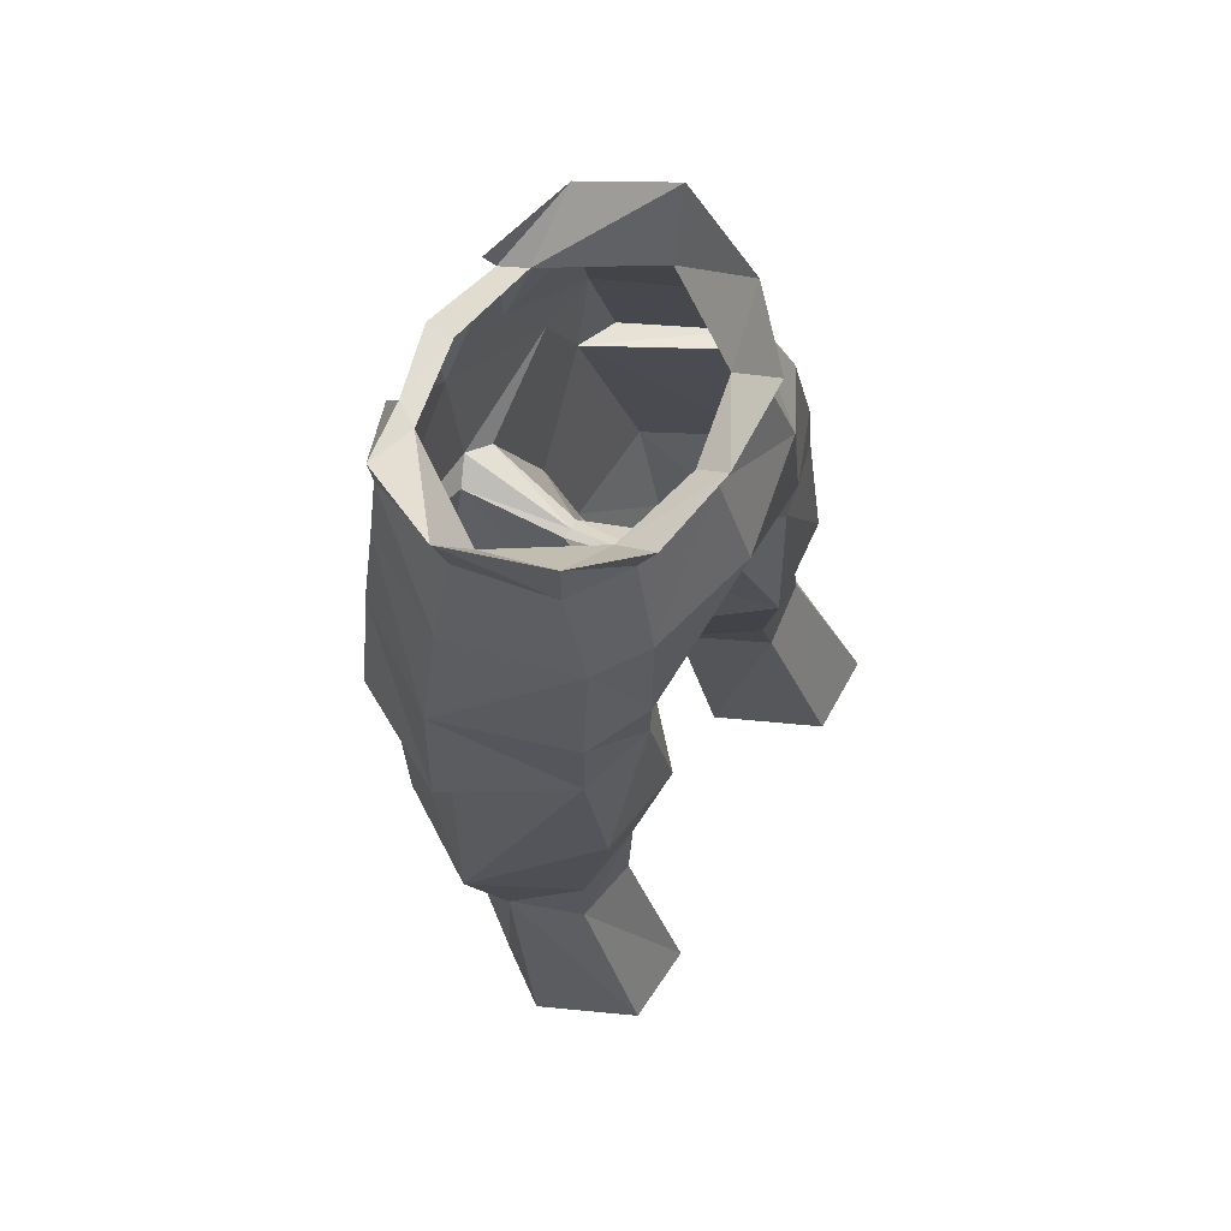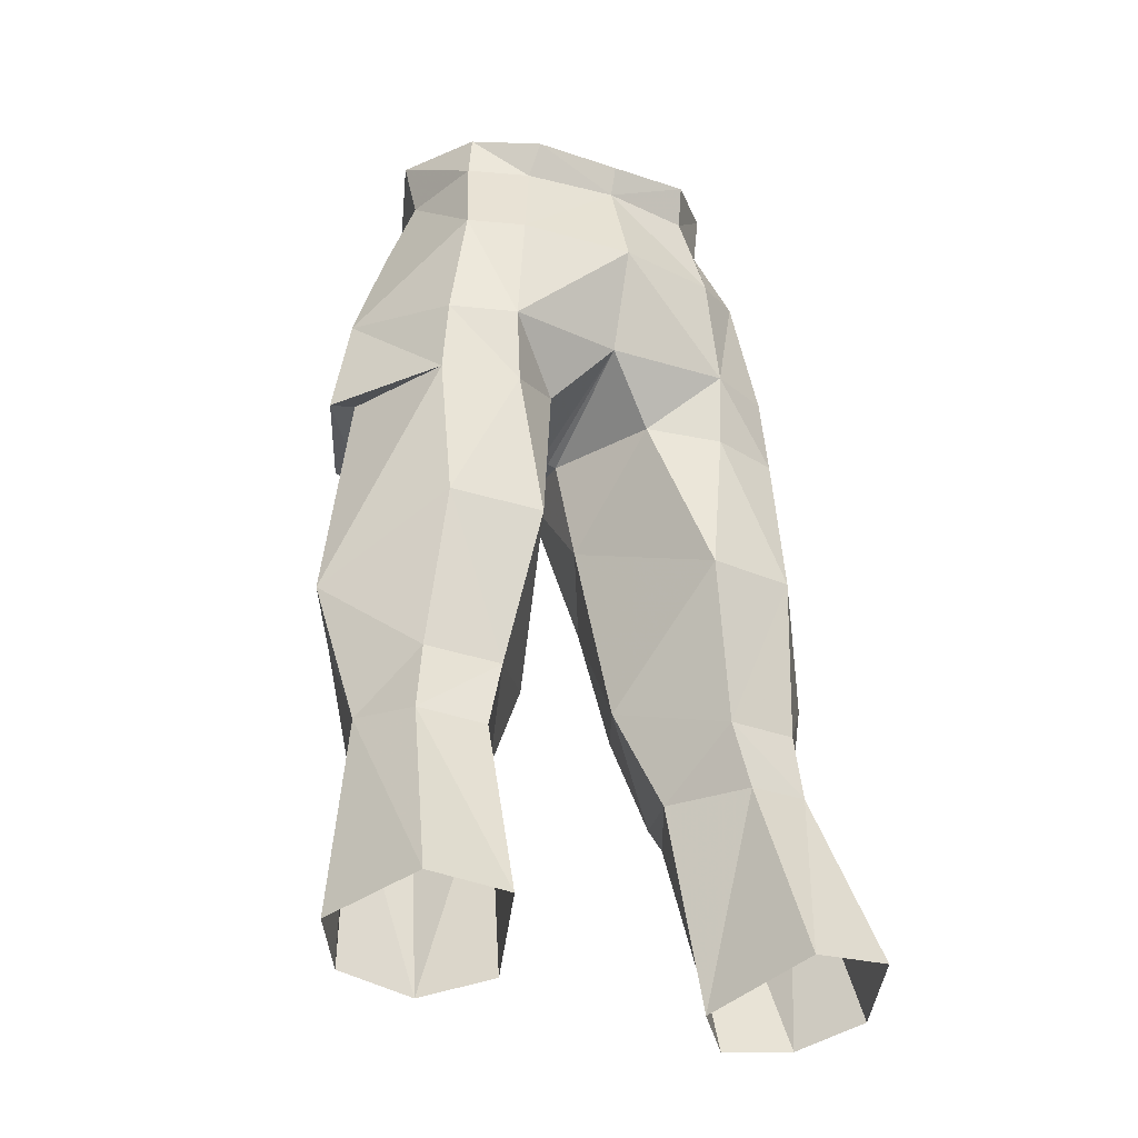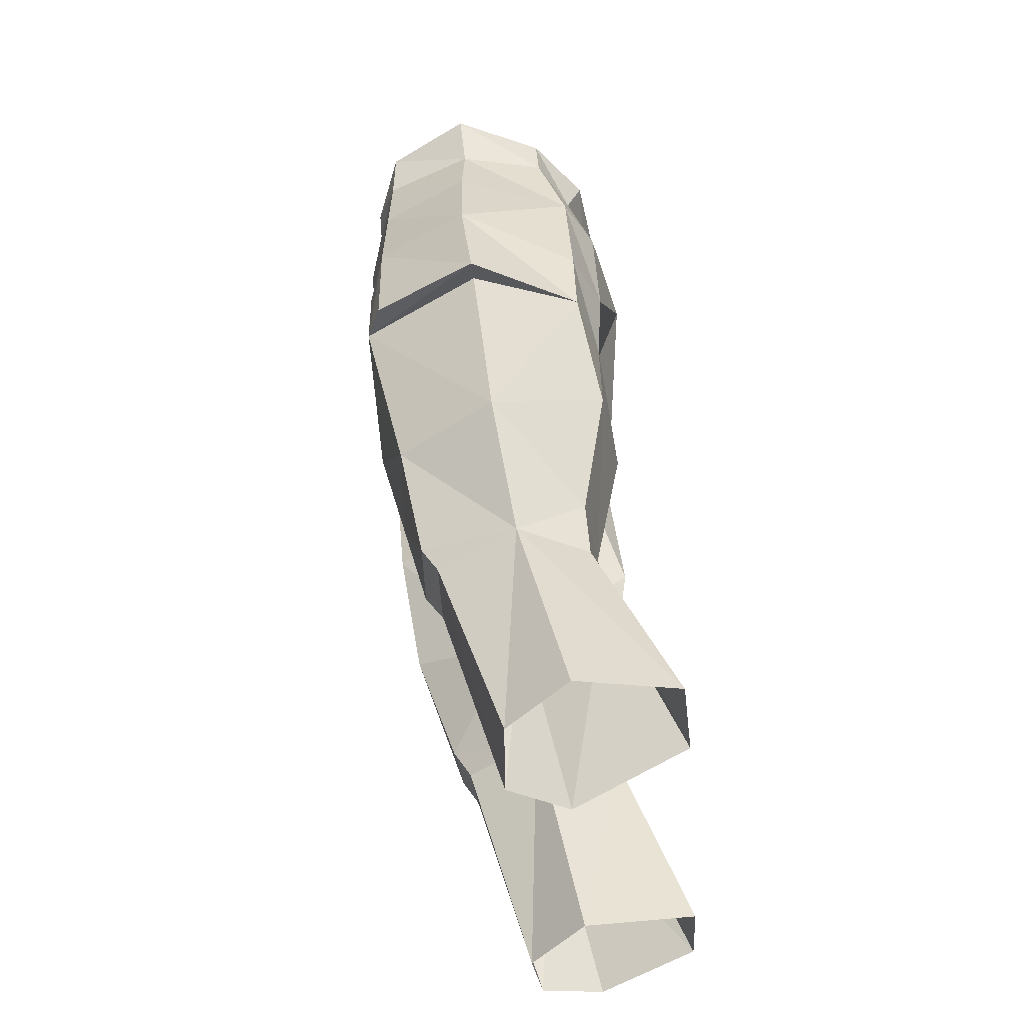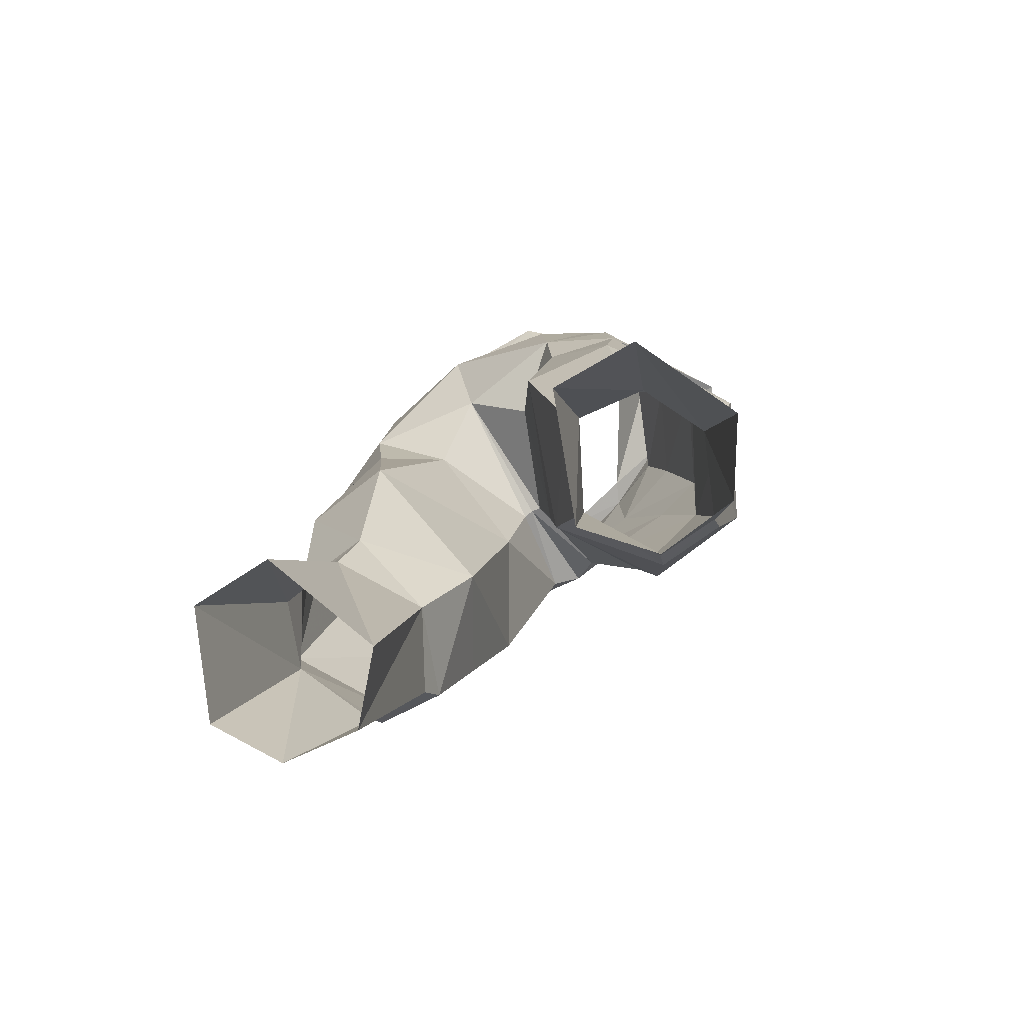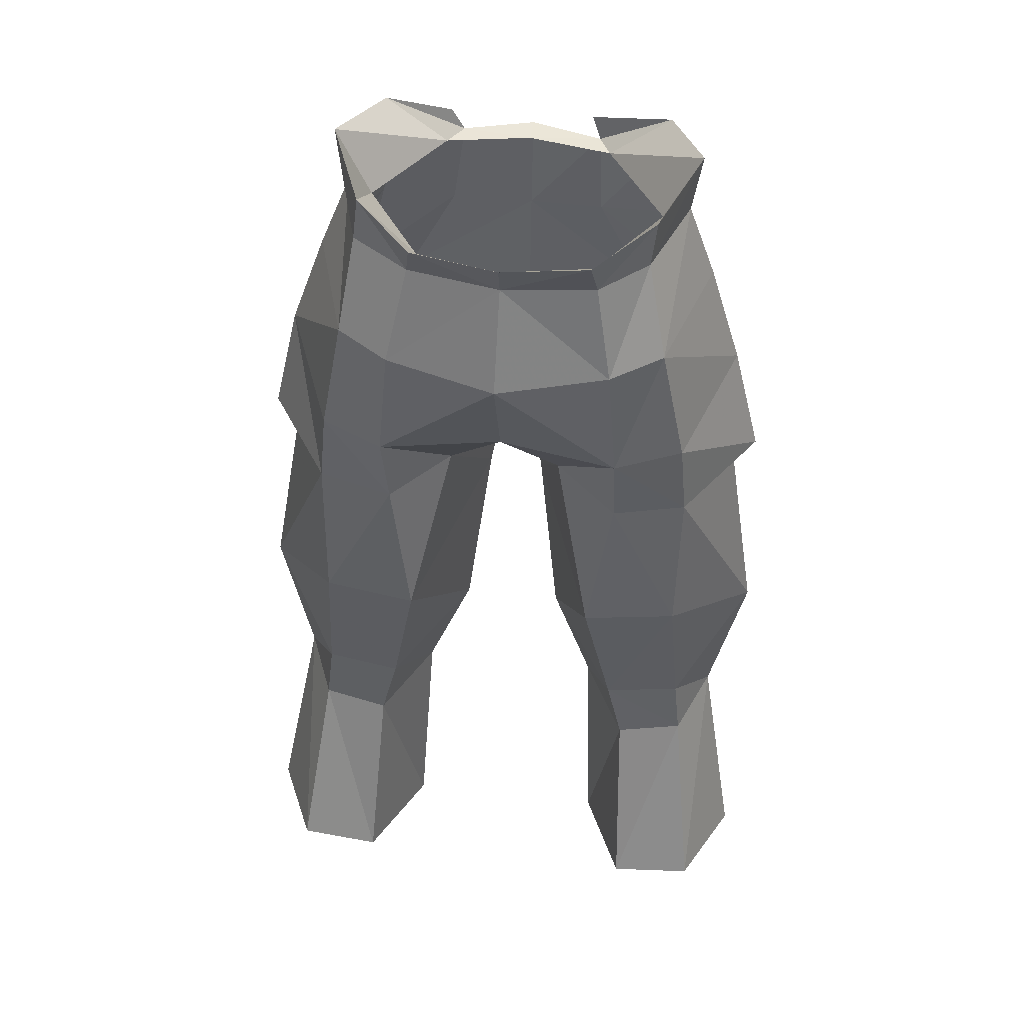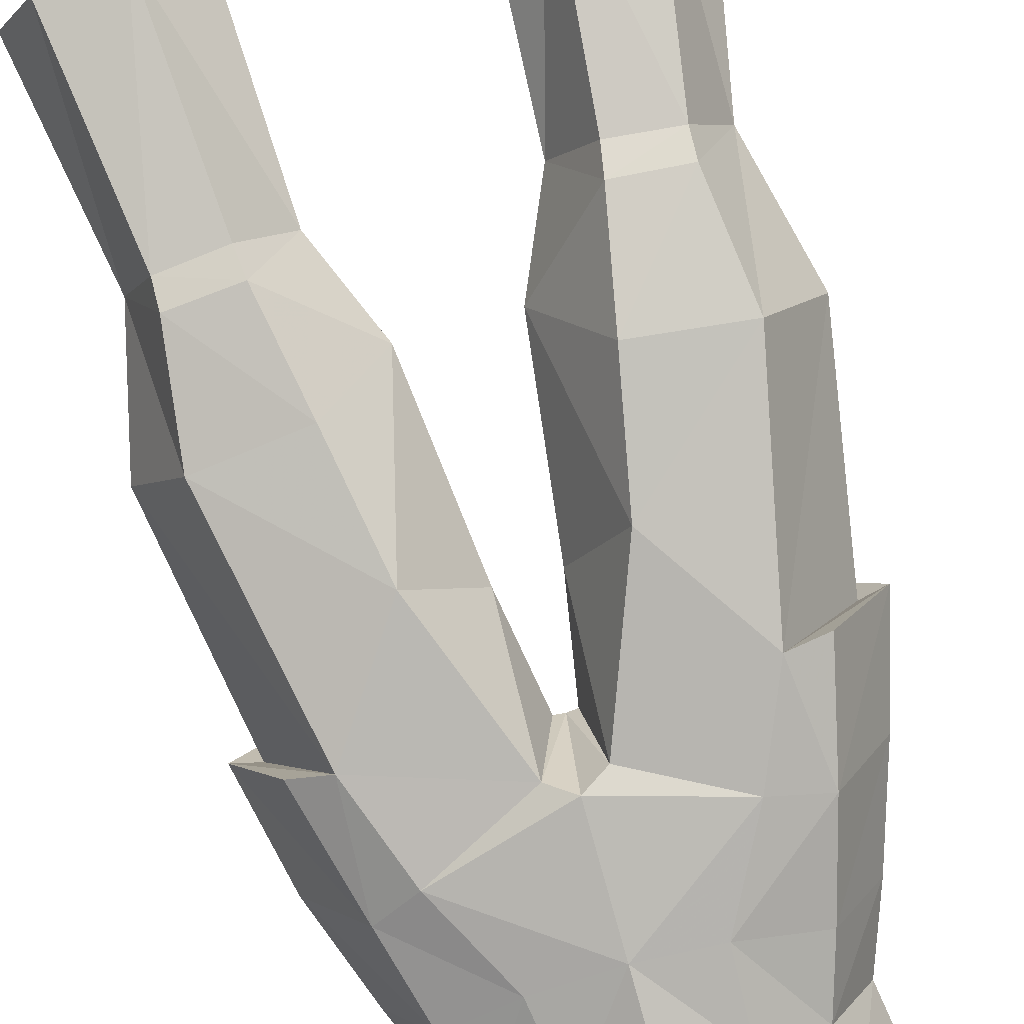
<metadata>
{"format":"obj","ext":"obj","renderer":"f3d","projection":"perspective","resolution":1024,"background":"white","views":[{"elev":69.2,"azim":122.0,"up":"+Z"},{"elev":-29.6,"azim":150.7,"up":"+Z"},{"elev":-41.7,"azim":94.8,"up":"+Z"},{"elev":-75.1,"azim":-148.5,"up":"+Z"},{"elev":48.2,"azim":-172.8,"up":"+Z"},{"elev":-78.4,"azim":-164.3,"up":"+Y"}]}
</metadata>
<code>
g warrior_trousers_male_50021
v -3.724 4.141 56.64
v -0.06428 4.547 56.59
v -4.381 5.058 52.91
v -7.994 -0.86 53.65
v -6.159 -4.539 53.51
v -5.289 -4.516 56.4
v -6.885 -0.8708 56.79
v -4.785 5.31 48.21
v -4.84 5.062 45.23
v -7.724 4.348 45.23
v -7.431 4.218 48.32
v -5.578 2.434 56.62
v -6.405 3.85 53.17
v -9.325 -0.6423 49.39
v -7.249 -4.755 49.43
v -10.51 -0.03505 45.01
v -8.346 -4.322 44.81
v -5.116 -5.181 48.83
v -0.06428 -5.415 47.3
v -0.06298 -5.805 52.46
v -3.069 -5.41 52.75
v -0.06428 4.623 48.44
v -4.785 5.31 48.21
v -0.008674 6 52.52
v -0.06423 -6.239 56.25
v -2.912 -5.421 56.3
v -0.06428 -5.171 56.27
v -3.389 -4.441 56.37
v -3.069 -5.41 52.75
v -2.912 -5.421 56.3
v -9.444 -0.03481 45.26
v -6.754 -4.98 44.89
v -5.116 -5.181 48.83
v -3.389 -4.441 56.37
v -5.837 -0.5888 56.5
v -7.242 -1.079 59.12
v -5.81 -4.392 58.31
v -3.495 2.963 56.64
v -5.776 2.502 58.69
v -3.493 4.757 58.14
v -7.242 -1.079 59.12
v -5.776 2.502 58.69
v -5.81 -4.392 58.31
v -2.912 -5.421 56.3
v -2.563 -5.691 57.16
v -3.493 4.757 58.14
v -0.06424 4.928 57.79
v -0.06428 3.75 56.66
v -0.06424 4.928 57.79
v 3.596 3.901 56.64
v 4.378 5.058 52.91
v 7.946 -0.8442 53.6
v 6.648 -0.8708 56.94
v 5.413 -4.503 56.43
v 6.03 -4.539 53.51
v 7.595 4.348 45.23
v 7.302 4.218 48.32
v 9.386 -0.6297 49.5
v 10.38 -0.03503 45.01
v 6.437 3.881 53.17
v 5.846 2.633 56.92
v 6.962 -4.552 49.77
v 8.218 -4.322 44.81
v 4.791 5.31 48.21
v 5.199 -5.23 48.87
v 3.176 -5.41 52.75
v 4.791 5.31 48.21
v 2.68 -5.421 56.3
v 3.261 -4.441 56.37
v 2.68 -5.421 56.3
v 3.176 -5.41 52.75
v 9.315 -0.0348 45.26
v 6.626 -4.98 44.89
v 5.199 -5.23 48.87
v 3.261 -4.441 56.37
v 5.682 -4.392 58.31
v 7.113 -1.079 59.12
v 5.709 -0.5888 56.5
v 5.641 2.502 58.69
v 3.366 2.963 56.64
v 3.385 4.499 58.03
v 5.641 2.502 58.69
v 7.113 -1.079 59.12
v 5.682 -4.392 58.31
v 2.68 -5.421 56.3
v 3.192 -5.454 57.17
v 3.385 4.499 58.03
v 4.562 5.132 45.17
v -2.563 -5.691 57.16
v 3.192 -5.454 57.17
v 2.196 3.372 46.01
v 0.9643 -4.915 46.75
v 0.3429 -1.05 45.94
v 1.055 -0.6859 41.72
v 0.3429 -1.05 45.94
v -0.06428 -1.005 46
v 1.055 -0.6859 41.72
v 4.562 5.132 45.17
v -0.06428 -1.005 46
v -0.06428 -5.415 47.3
v 6.626 -4.98 44.89
v 5.199 -5.23 48.87
v -2.324 3.372 46.01
v -1.184 -0.6859 41.72
v -0.4714 -1.05 45.94
v -1.093 -4.915 46.75
v -0.4714 -1.05 45.94
v -1.184 -0.6859 41.72
v -4.84 5.062 45.23
v -0.06428 -5.415 47.3
v -5.116 -5.181 48.83
v -6.754 -4.98 44.89
v 10.87 0.9428 36.1
v 9.483 1.811 30.58
v 7.988 4.417 32.83
v 7.526 5.283 39.15
v 8.28 4.586 30.19
v 4.915 4.759 32.65
v 3.741 1.578 30.06
v 1.994 0.6562 34
v 7.595 4.348 45.23
v 3.78 5.741 39.01
v 1.055 -0.6859 41.72
v 3.428 -4.563 40.21
v 8.585 -2.948 35.65
v 8.017 -2.024 30.97
v 4.407 -3.263 35.11
v 5.291 -2.159 30.72
v 9.287 7.798 22.72
v 11.11 3.837 21.97
v 5.968 7.921 22.47
v 5.578 4.991 29.95
v 6.285 1.126 20.81
v 9.439 1.364 21.24
v 8.053 -1.359 29.92
v 5.477 -1.436 29.64
v 9.315 -0.0348 45.26
v 4.177 3.435 21.22
v 3.741 1.578 30.06
v 1.994 0.6562 34
v 4.177 3.435 21.22
v -10.99 0.9427 36.1
v -7.655 5.283 39.15
v -8.116 4.417 32.83
v -9.612 1.811 30.58
v -8.408 4.586 30.19
v -5.043 4.759 32.65
v -2.122 0.6562 34
v -3.869 1.578 30.06
v -7.724 4.348 45.23
v -3.909 5.741 39.01
v -3.557 -4.563 40.21
v -8.746 -3.419 35.62
v -4.567 -3.733 35.07
v -8.145 -2.024 30.97
v -5.419 -2.159 30.72
v -9.415 7.798 22.72
v -11.23 3.837 21.97
v -5.706 4.991 29.95
v -6.096 7.921 22.47
v -6.414 1.126 20.81
v -5.605 -1.436 29.64
v -8.181 -1.359 29.92
v -9.567 1.364 21.24
v -9.444 -0.03481 45.26
v -4.306 3.435 21.22
v -3.869 1.578 30.06
v -2.122 0.6562 34
v -4.306 3.435 21.22
v -0.008674 6 52.52
f 1 2 3
f 4 5 6
f 6 7 4
f 8 9 10
f 10 11 8
f 7 12 13
f 13 4 7
f 14 15 5
f 5 4 14
f 16 17 15
f 15 14 16
f 12 1 3
f 3 13 12
f 13 8 11
f 18 19 20
f 20 21 18
f 22 23 24
f 20 25 26
f 26 21 20
f 27 28 26
f 26 25 27
f 6 5 29
f 29 30 6
f 16 10 31
f 32 17 16
f 16 31 32
f 32 33 15
f 15 17 32
f 34 35 36
f 36 37 34
f 35 38 39
f 39 36 35
f 39 38 40
f 12 7 41
f 41 42 12
f 7 6 43
f 43 41 7
f 44 34 37
f 37 45 44
f 46 47 2
f 2 1 46
f 38 48 49
f 49 40 38
f 1 12 42
f 42 46 1
f 50 51 2
f 52 53 54
f 54 55 52
f 56 57 58
f 58 59 56
f 53 52 60
f 60 61 53
f 58 52 55
f 55 62 58
f 62 63 59
f 59 58 62
f 61 60 51
f 51 50 61
f 57 64 60
f 20 19 65
f 65 66 20
f 22 24 67
f 20 66 68
f 68 25 20
f 27 25 68
f 68 69 27
f 54 70 71
f 71 55 54
f 59 72 56
f 73 72 59
f 59 63 73
f 73 63 62
f 62 74 73
f 75 76 77
f 77 78 75
f 78 77 79
f 79 80 78
f 79 81 80
f 61 82 83
f 83 53 61
f 53 83 84
f 84 54 53
f 85 86 76
f 76 75 85
f 87 50 2
f 2 47 87
f 80 81 49
f 49 48 80
f 50 87 82
f 82 61 50
f 11 10 16
f 16 14 11
f 88 64 57
f 57 56 88
f 14 13 11
f 4 13 14
f 5 15 29
f 33 29 15
f 6 89 43
f 52 58 60
f 60 58 57
f 55 71 62
f 74 62 71
f 54 84 90
f 90 70 54
f 6 30 89
f 67 91 22
f 92 93 94
f 95 96 22
f 22 91 95
f 95 91 97
f 98 91 67
f 99 93 92
f 92 100 99
f 92 101 102
f 23 22 103
f 104 105 106
f 107 103 22
f 22 96 107
f 107 108 103
f 109 23 103
f 99 110 106
f 106 105 99
f 106 111 112
f 113 114 115
f 115 116 113
f 115 114 117
f 118 119 120
f 116 121 113
f 122 123 91
f 122 118 120
f 120 123 122
f 124 125 101
f 126 125 127
f 127 128 126
f 129 117 114
f 114 130 129
f 117 129 131
f 131 132 117
f 133 134 135
f 135 136 133
f 92 94 124
f 117 132 118
f 118 115 117
f 118 122 116
f 116 115 118
f 137 101 113
f 138 119 132
f 132 131 138
f 139 128 140
f 125 126 114
f 132 119 118
f 113 125 114
f 124 94 140
f 124 140 127
f 113 101 125
f 135 126 128
f 128 136 135
f 139 136 128
f 126 135 114
f 128 127 140
f 122 91 98
f 98 116 122
f 134 130 114
f 114 135 134
f 133 136 139
f 139 141 133
f 116 98 121
f 92 124 101
f 142 143 144
f 144 145 142
f 144 146 145
f 147 148 149
f 143 142 150
f 151 103 108
f 151 108 148
f 148 147 151
f 152 153 154
f 155 156 154
f 154 153 155
f 157 158 145
f 145 146 157
f 146 159 160
f 160 157 146
f 161 162 163
f 163 164 161
f 106 152 104
f 146 144 147
f 147 159 146
f 147 144 143
f 143 151 147
f 165 142 112
f 166 160 159
f 159 149 166
f 167 168 156
f 153 145 155
f 159 147 149
f 142 145 153
f 152 168 104
f 152 154 168
f 142 153 112
f 163 162 156
f 156 155 163
f 167 156 162
f 155 145 163
f 156 168 154
f 151 143 109
f 109 103 151
f 164 163 145
f 145 158 164
f 161 169 167
f 167 162 161
f 143 150 109
f 106 112 152
f 8 3 170
f 170 51 64
f 92 102 100
f 110 111 106
f 2 170 3
f 51 170 2
f 64 51 60
f 13 3 8
f 124 127 125
f 152 112 153
f 142 165 150
f 121 137 113

</code>
